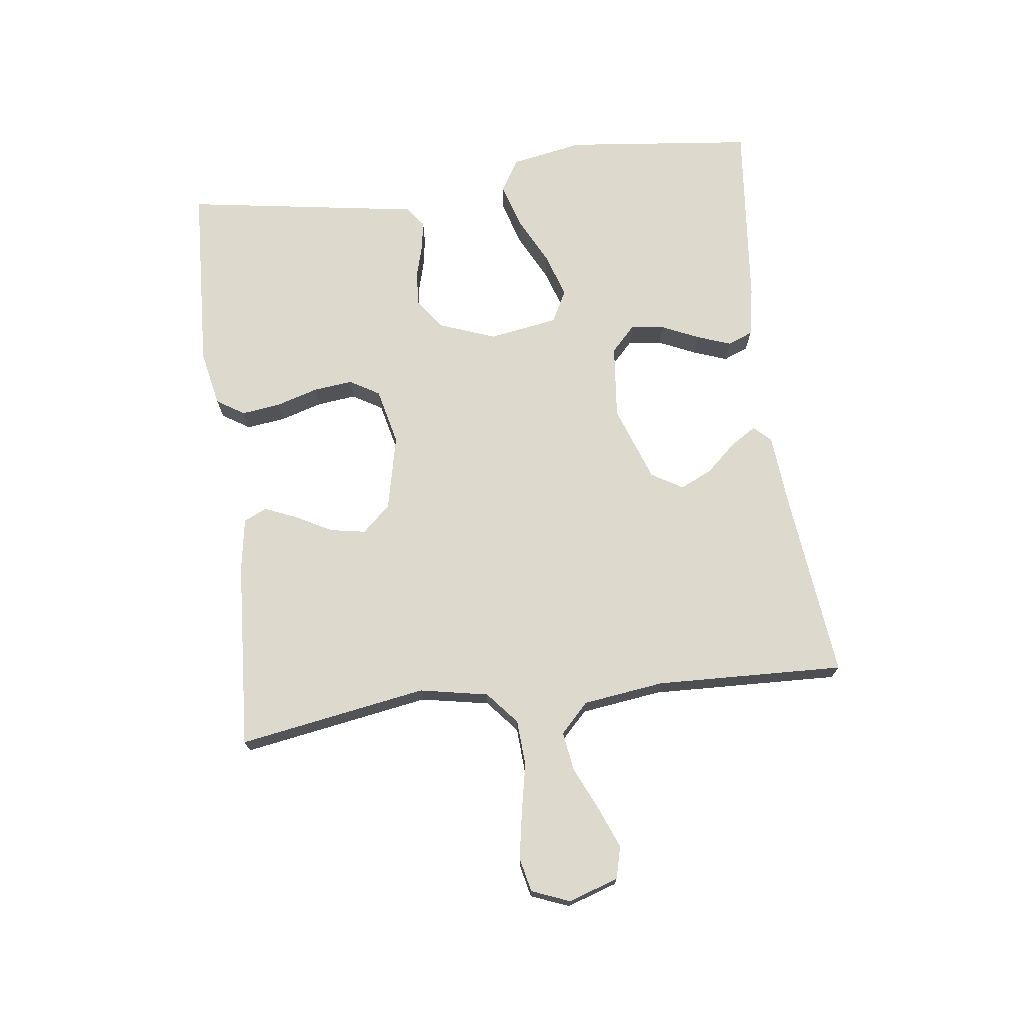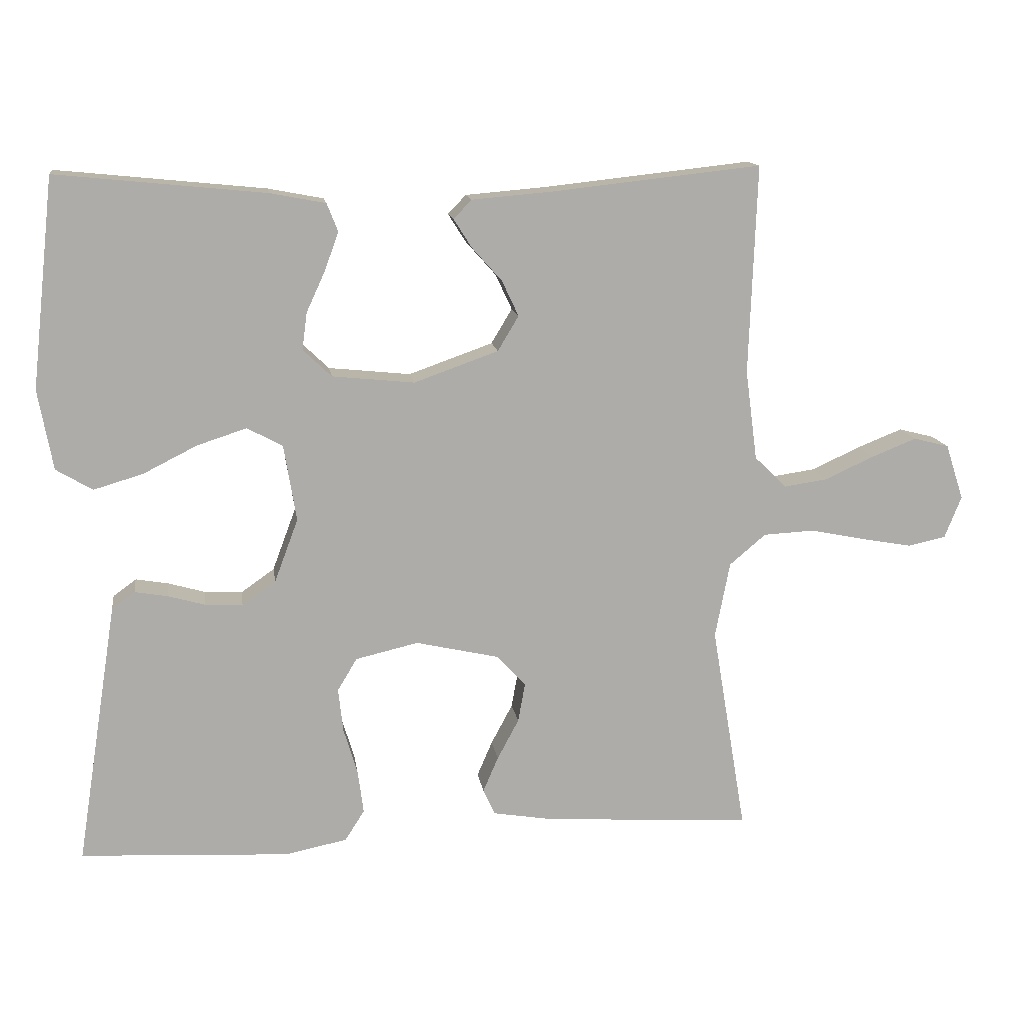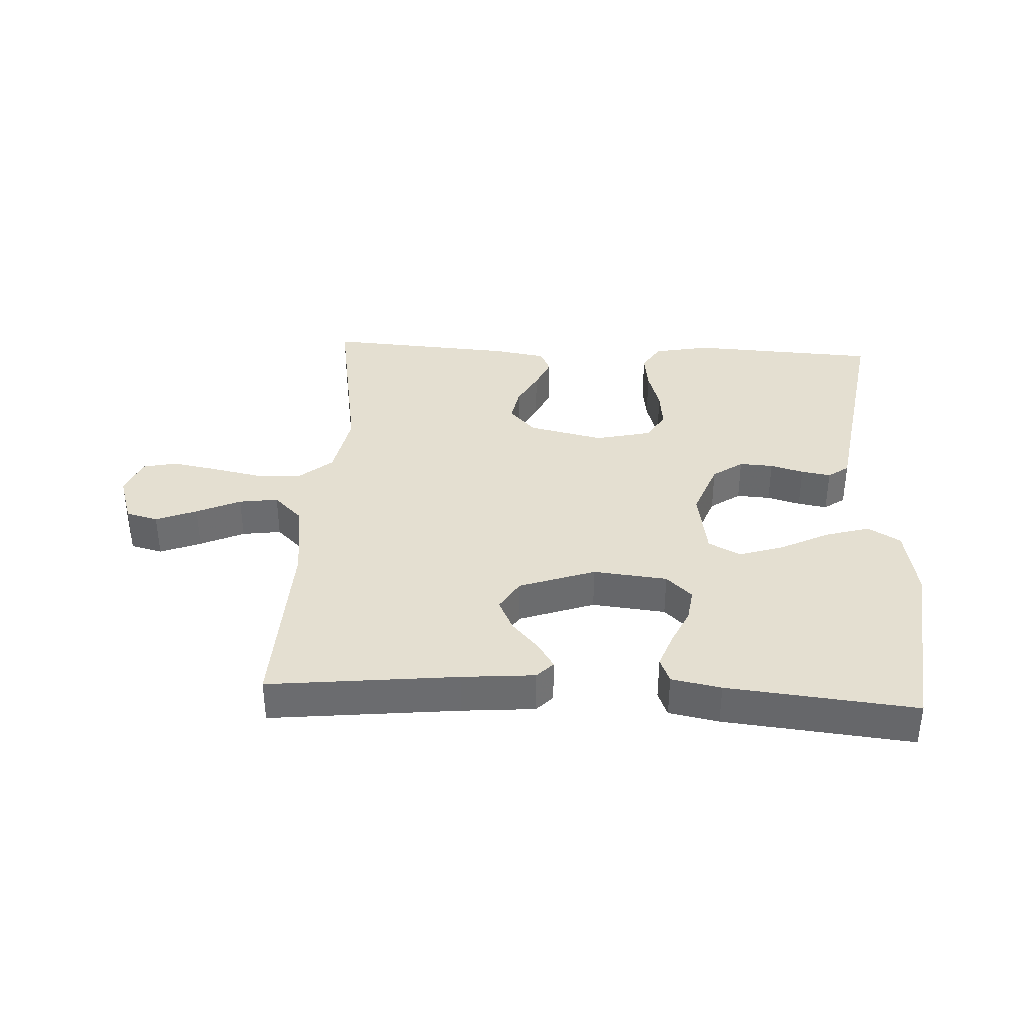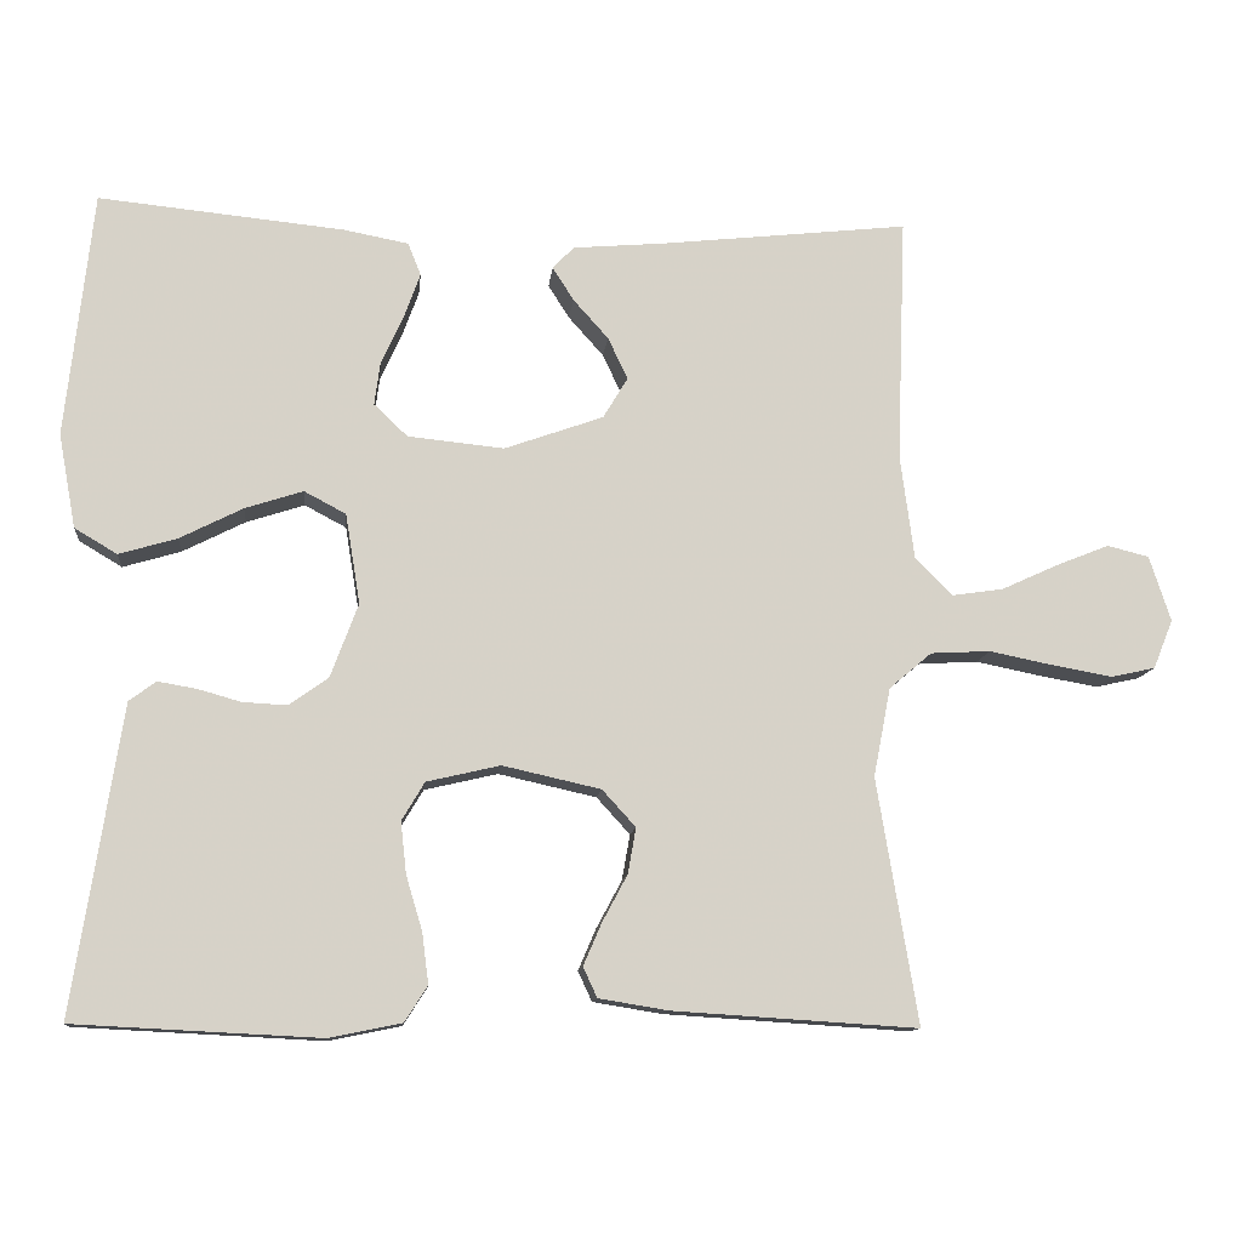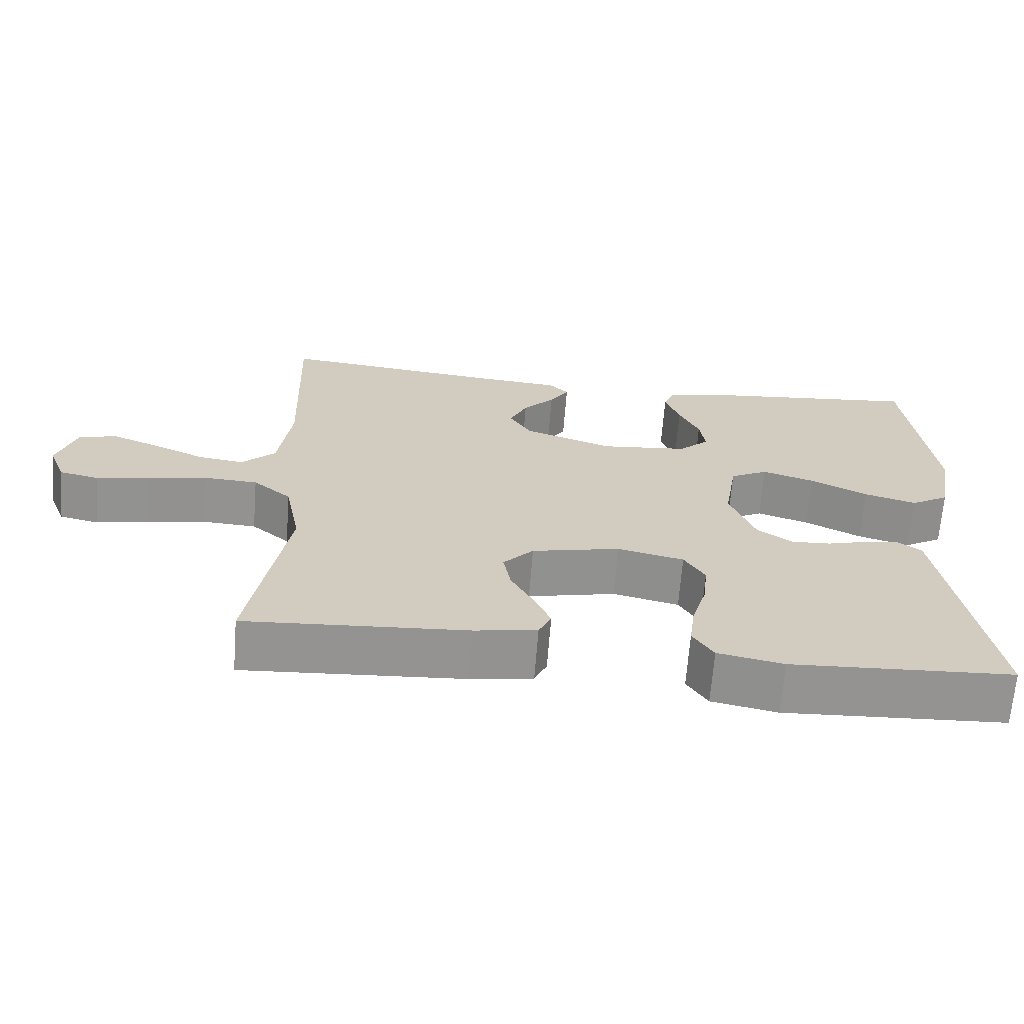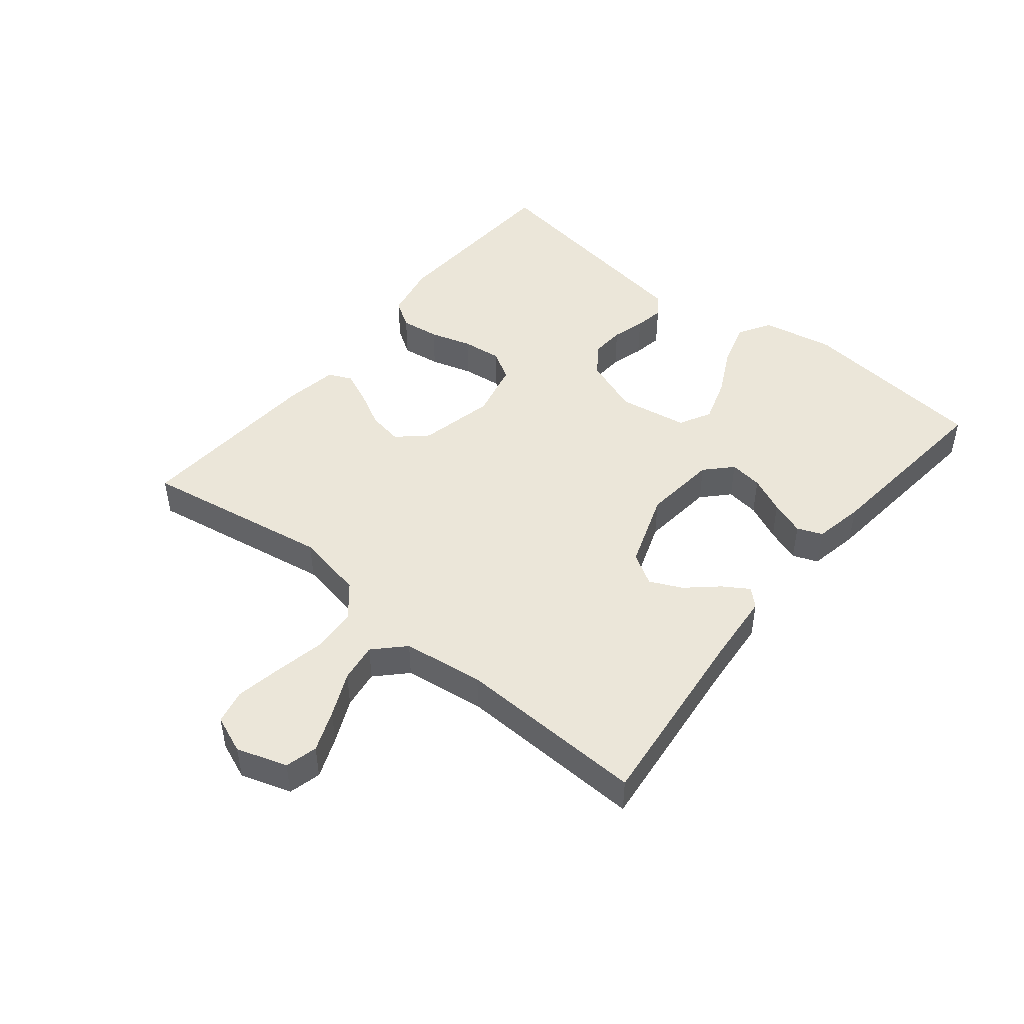
<metadata>
{"format":"obj","ext":"obj","renderer":"f3d","projection":"perspective","resolution":1024,"background":"white","views":[{"elev":71.9,"azim":-97.3,"up":"+Y"},{"elev":13.6,"azim":171.9,"up":"+Z"},{"elev":36.6,"azim":3.1,"up":"+Y"},{"elev":-11.6,"azim":174.2,"up":"+Z"},{"elev":-66.7,"azim":-4.4,"up":"+Z"},{"elev":46.9,"azim":-50.9,"up":"+Y"}]}
</metadata>
<code>
v -0.5 0.07 0.5
v -0.2 0.07 0.467
v -0.084 0.07 0.457
v -0.058 0.07 0.43
v -0.084 0.07 0.389
v -0.127 0.07 0.341
v -0.151 0.07 0.29
v -0.121 0.07 0.24
v 0 0.07 0.197
v 0.118 0.07 0.209
v 0.159 0.07 0.248
v 0.152 0.07 0.301
v 0.125 0.07 0.36
v 0.105 0.07 0.415
v 0.121 0.07 0.455
v 0.2 0.07 0.47
v 0.5 0.07 0.5
v 0.533 0.07 0.2
v 0.512 0.07 0.085
v 0.46 0.07 0.054
v 0.389 0.07 0.075
v 0.312 0.07 0.114
v 0.241 0.07 0.137
v 0.19 0.07 0.11
v 0.172 0.07 0
v 0.206 0.07 -0.091
v 0.254 0.07 -0.125
v 0.308 0.07 -0.122
v 0.361 0.07 -0.107
v 0.408 0.07 -0.099
v 0.441 0.07 -0.123
v 0.453 0.07 -0.2
v 0.5 0.07 -0.5
v 0.2 0.07 -0.515
v 0.111 0.07 -0.497
v 0.083 0.07 -0.453
v 0.091 0.07 -0.391
v 0.111 0.07 -0.324
v 0.118 0.07 -0.261
v 0.09 0.07 -0.214
v 0 0.07 -0.193
v -0.12 0.07 -0.22
v -0.161 0.07 -0.265
v -0.151 0.07 -0.321
v -0.12 0.07 -0.379
v -0.098 0.07 -0.43
v -0.115 0.07 -0.467
v -0.2 0.07 -0.481
v -0.5 0.07 -0.5
v -0.45 0.07 -0.2
v -0.471 0.07 -0.091
v -0.523 0.07 -0.047
v -0.596 0.07 -0.043
v -0.675 0.07 -0.059
v -0.748 0.07 -0.072
v -0.802 0.07 -0.06
v -0.826 0.07 0
v -0.8 0.07 0.08
v -0.749 0.07 0.093
v -0.684 0.07 0.067
v -0.614 0.07 0.035
v -0.552 0.07 0.026
v -0.506 0.07 0.071
v -0.489 0.07 0.2
v -0.5 0 0.5
v -0.2 0 0.467
v -0.084 0 0.457
v -0.058 0 0.43
v -0.084 0 0.389
v -0.127 0 0.341
v -0.151 0 0.29
v -0.121 0 0.24
v 0 0 0.197
v 0.118 0 0.209
v 0.159 0 0.248
v 0.152 0 0.301
v 0.125 0 0.36
v 0.105 0 0.415
v 0.121 0 0.455
v 0.2 0 0.47
v 0.5 0 0.5
v 0.533 0 0.2
v 0.512 0 0.085
v 0.46 0 0.054
v 0.389 0 0.075
v 0.312 0 0.114
v 0.241 0 0.137
v 0.19 0 0.11
v 0.172 0 0
v 0.206 0 -0.091
v 0.254 0 -0.125
v 0.308 0 -0.122
v 0.361 0 -0.107
v 0.408 0 -0.099
v 0.441 0 -0.123
v 0.453 0 -0.2
v 0.5 0 -0.5
v 0.2 0 -0.515
v 0.111 0 -0.497
v 0.083 0 -0.453
v 0.091 0 -0.391
v 0.111 0 -0.324
v 0.118 0 -0.261
v 0.09 0 -0.214
v 0 0 -0.193
v -0.12 0 -0.22
v -0.161 0 -0.265
v -0.151 0 -0.321
v -0.12 0 -0.379
v -0.098 0 -0.43
v -0.115 0 -0.467
v -0.2 0 -0.481
v -0.5 0 -0.5
v -0.45 0 -0.2
v -0.471 0 -0.091
v -0.523 0 -0.047
v -0.596 0 -0.043
v -0.675 0 -0.059
v -0.748 0 -0.072
v -0.802 0 -0.06
v -0.826 0 0
v -0.8 0 0.08
v -0.749 0 0.093
v -0.684 0 0.067
v -0.614 0 0.035
v -0.552 0 0.026
v -0.506 0 0.071
v -0.489 0 0.2
f 59 60 61
f 58 59 61
f 57 58 61
f 56 57 61
f 55 56 61
f 54 55 61
f 53 54 61
f 52 53 61 62
f 51 52 62 63
f 48 49 50
f 47 48 50
f 46 47 50
f 45 46 50
f 44 45 50
f 43 44 50 51
f 51 63 64
f 43 51 64
f 42 43 64
f 36 37 38
f 35 36 38
f 34 35 38
f 33 34 38
f 32 33 38
f 32 38 39
f 31 32 39
f 30 31 39
f 29 30 39
f 28 29 39
f 27 28 39 40
f 20 21 22
f 19 20 22
f 18 19 22
f 17 18 22
f 16 17 22
f 15 16 22
f 14 15 22
f 13 14 22
f 12 13 22
f 11 12 22 23
f 10 11 23 24
f 4 5 6
f 3 4 6
f 2 3 6
f 2 6 7
f 1 2 7
f 1 7 8
f 64 1 8
f 42 64 8
f 41 42 8
f 9 10 24 25
f 9 25 26
f 8 9 26
f 41 8 26
f 26 27 40 41
f 125 124 123
f 125 123 122
f 125 122 121
f 125 121 120
f 125 120 119
f 125 119 118
f 125 118 117
f 126 125 117 116
f 127 126 116 115
f 114 113 112
f 114 112 111
f 114 111 110
f 114 110 109
f 114 109 108
f 115 114 108 107
f 128 127 115
f 128 115 107
f 128 107 106
f 102 101 100
f 102 100 99
f 102 99 98
f 102 98 97
f 102 97 96
f 103 102 96
f 103 96 95
f 103 95 94
f 103 94 93
f 103 93 92
f 104 103 92 91
f 86 85 84
f 86 84 83
f 86 83 82
f 86 82 81
f 86 81 80
f 86 80 79
f 86 79 78
f 86 78 77
f 86 77 76
f 87 86 76 75
f 88 87 75 74
f 70 69 68
f 70 68 67
f 70 67 66
f 71 70 66
f 71 66 65
f 72 71 65
f 72 65 128
f 72 128 106
f 72 106 105
f 89 88 74 73
f 90 89 73
f 90 73 72
f 90 72 105
f 105 104 91 90
f 1 65 66 2
f 2 66 67 3
f 3 67 68 4
f 4 68 69 5
f 5 69 70 6
f 6 70 71 7
f 7 71 72 8
f 8 72 73 9
f 9 73 74 10
f 10 74 75 11
f 11 75 76 12
f 12 76 77 13
f 13 77 78 14
f 14 78 79 15
f 15 79 80 16
f 16 80 81 17
f 17 81 82 18
f 18 82 83 19
f 19 83 84 20
f 20 84 85 21
f 21 85 86 22
f 22 86 87 23
f 23 87 88 24
f 24 88 89 25
f 25 89 90 26
f 26 90 91 27
f 27 91 92 28
f 28 92 93 29
f 29 93 94 30
f 30 94 95 31
f 31 95 96 32
f 32 96 97 33
f 33 97 98 34
f 34 98 99 35
f 35 99 100 36
f 36 100 101 37
f 37 101 102 38
f 38 102 103 39
f 39 103 104 40
f 40 104 105 41
f 41 105 106 42
f 42 106 107 43
f 43 107 108 44
f 44 108 109 45
f 45 109 110 46
f 46 110 111 47
f 47 111 112 48
f 48 112 113 49
f 49 113 114 50
f 50 114 115 51
f 51 115 116 52
f 52 116 117 53
f 53 117 118 54
f 54 118 119 55
f 55 119 120 56
f 56 120 121 57
f 57 121 122 58
f 58 122 123 59
f 59 123 124 60
f 60 124 125 61
f 61 125 126 62
f 62 126 127 63
f 63 127 128 64
f 64 128 65 1

</code>
